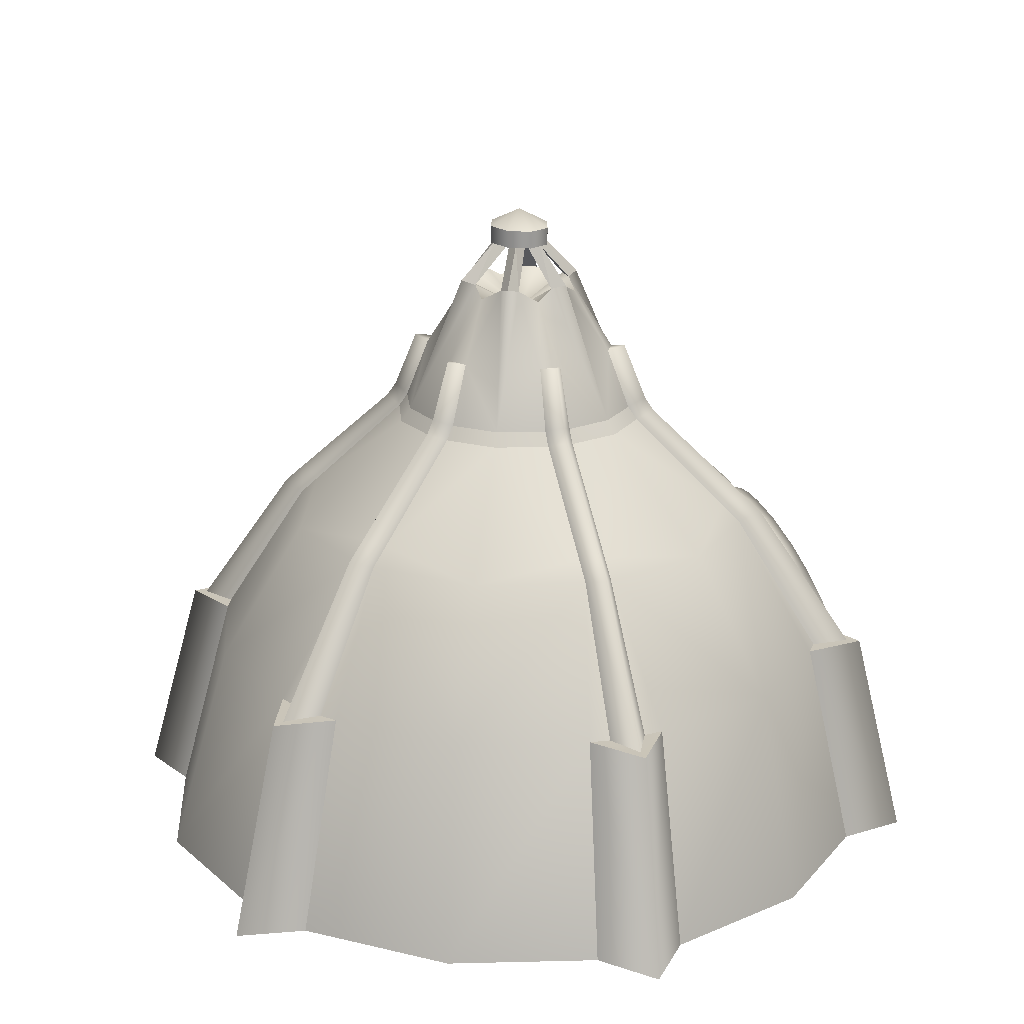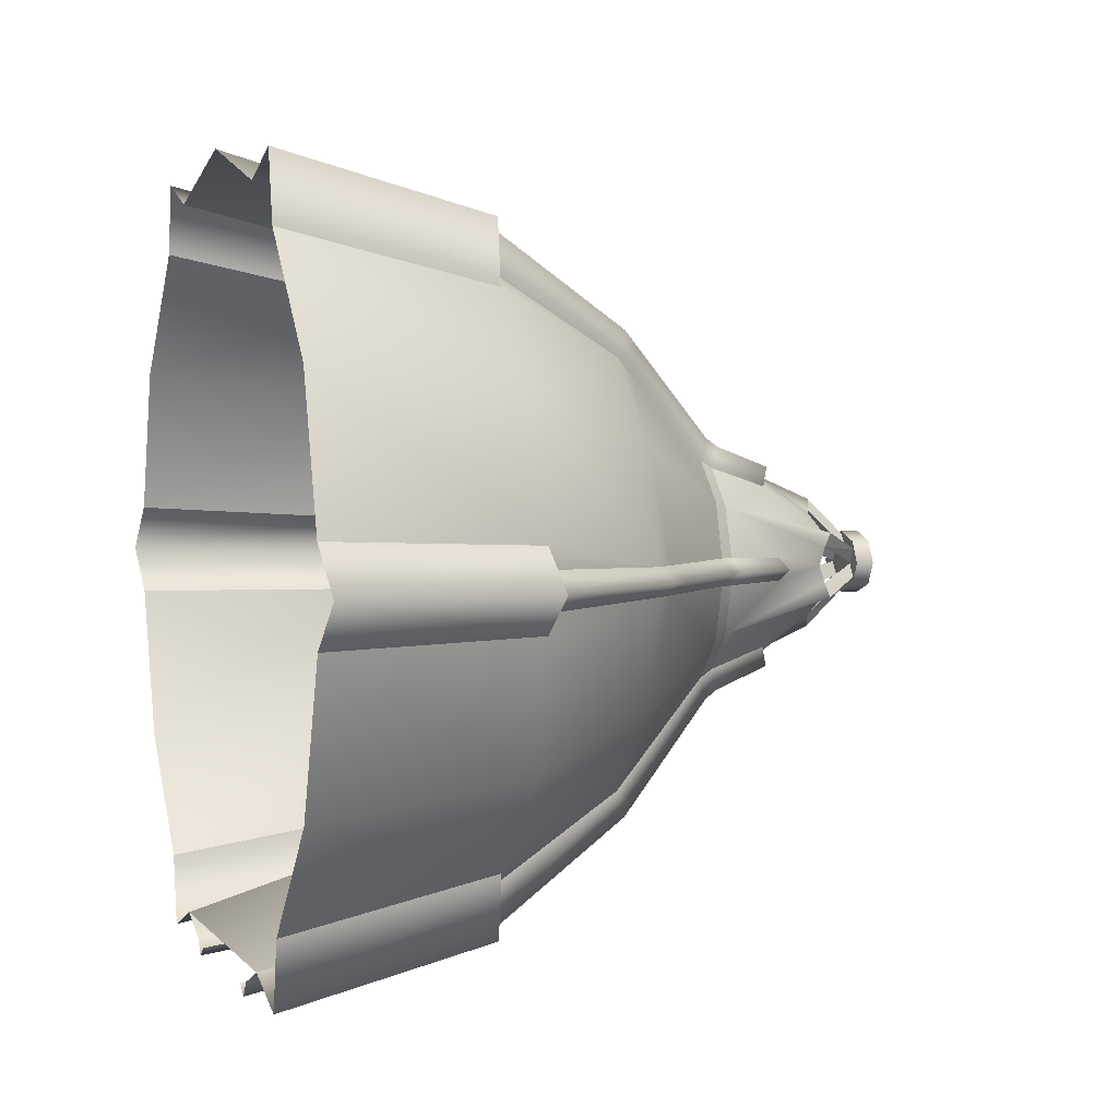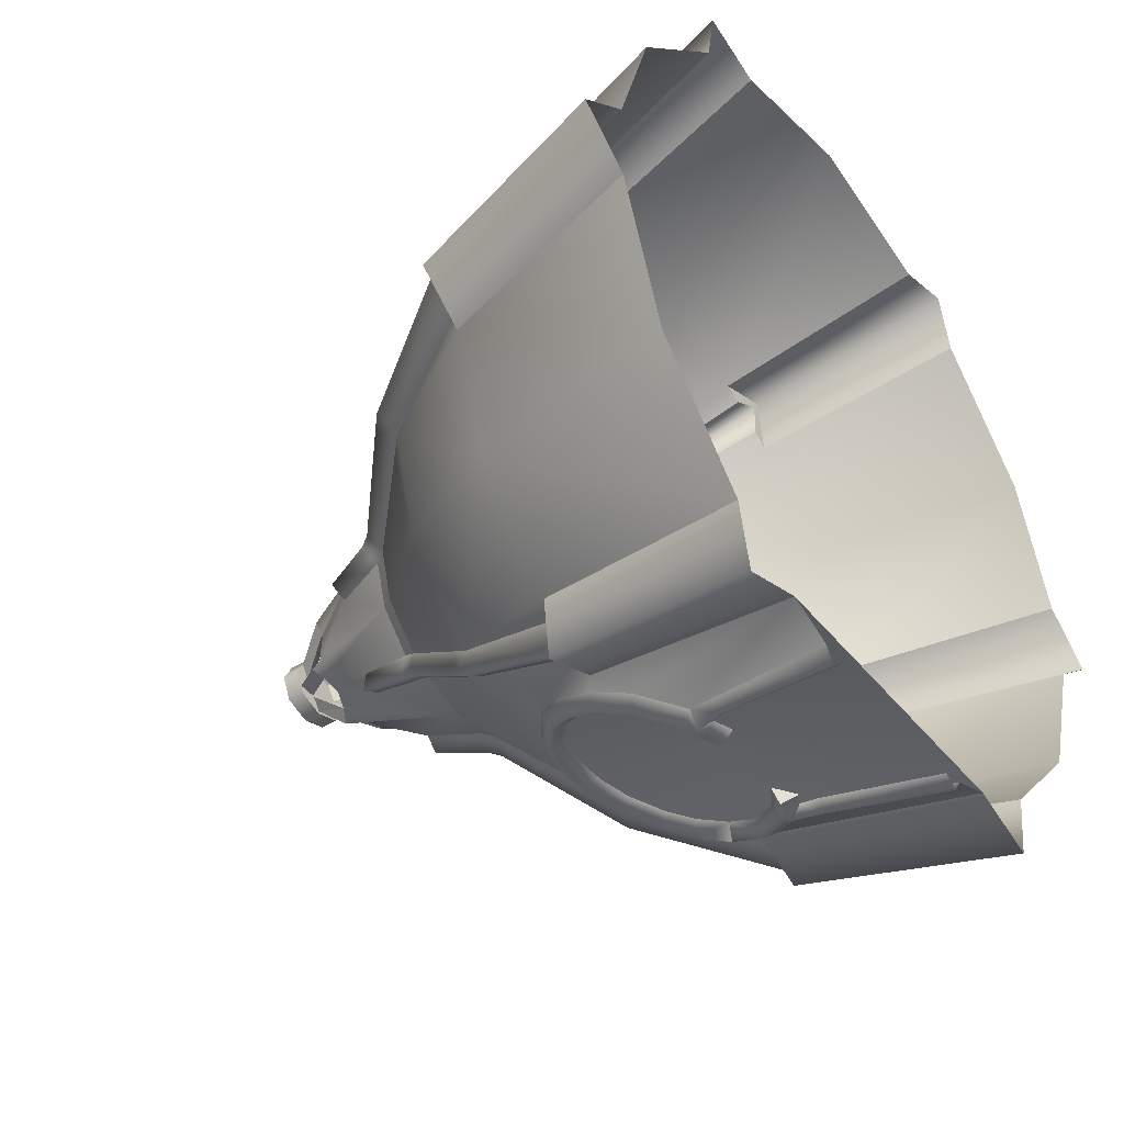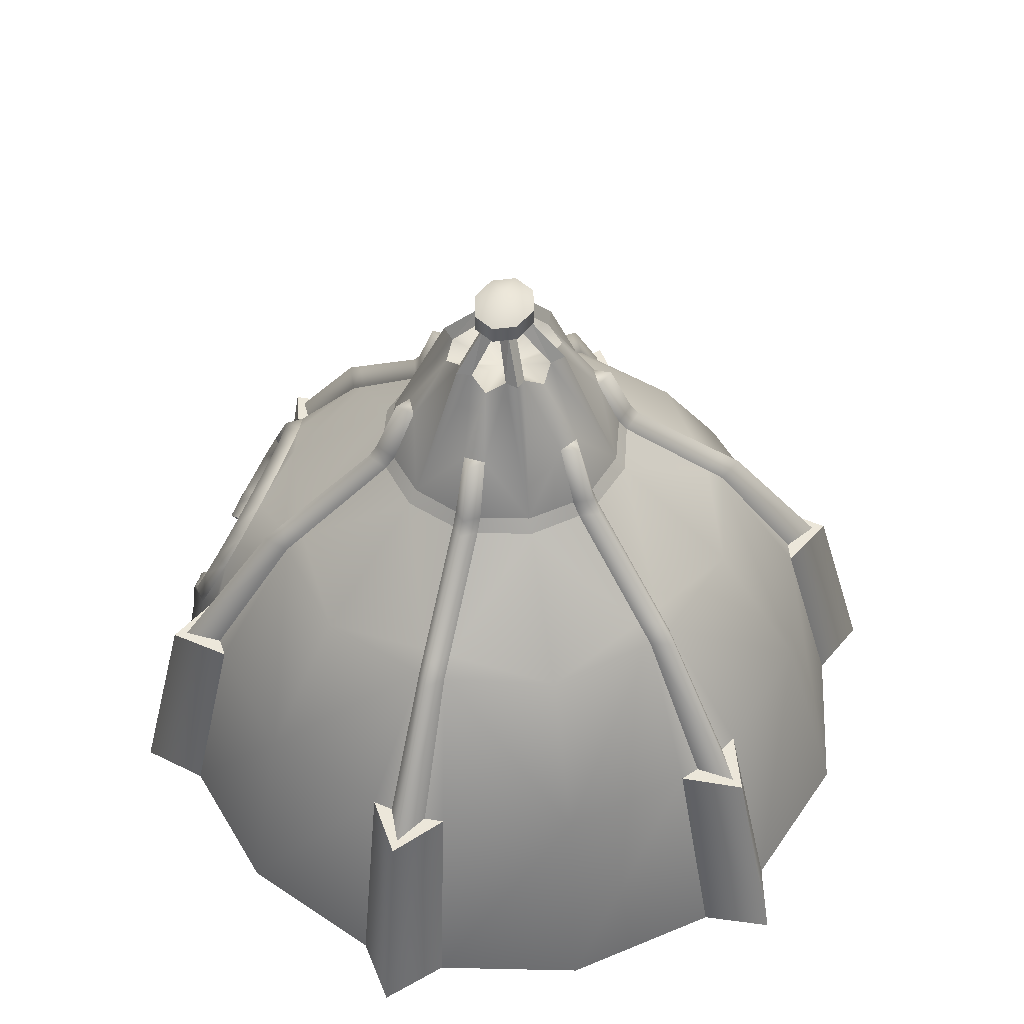
<metadata>
{"format":"obj","ext":"obj","renderer":"f3d","projection":"perspective","resolution":1024,"background":"white","views":[{"elev":20.6,"azim":71.0,"up":"+Y"},{"elev":3.2,"azim":70.7,"up":"+Z"},{"elev":-44.6,"azim":-54.0,"up":"+Z"},{"elev":50.5,"azim":-72.0,"up":"+Y"}]}
</metadata>
<code>
g default
v 44.77 50.84 -265.9
v 39.73 54.28 -253.3
v 50.43 60.39 -250.5
v 57 58.2 -262.5
v -44.92 50.84 -265.9
v -50.59 60.39 -250.5
v -39.85 54.24 -253
v -57.15 58.2 -262.5
v -66.21 128.5 -219.5
v -70.62 105.9 -229.8
v -74.87 136 -227.1
v -79.91 110.1 -238.9
v -0.07784 169.9 -200.6
v -13.97 169 -201
v -0.07783 183 -205.6
v -15.77 181.5 -206.3
v 13.81 169 -201
v 15.62 181.5 -206.3
v 38.61 33.12 -263
v 34.07 44.93 -268.6
v 29.53 48.45 -256
v 63.56 47.73 -256.3
v 49.56 39.4 -260.1
v -0.07041 418.2 0.1456
v 19.49 418.2 -16.16
v -0.07042 418.2 -22.91
v -19.63 418.2 -16.16
v -27.74 418.2 0.1456
v -19.63 418.2 16.45
v -0.07041 418.2 23.2
v 19.49 418.2 16.45
v 27.6 418.2 0.1456
v 19.49 431.4 -16.16
v -0.07042 431.4 -22.91
v -19.63 431.4 -16.16
v -27.74 431.4 0.1456
v -19.63 431.4 16.45
v -0.0704 431.4 23.2
v 19.49 431.4 16.45
v 27.6 431.4 0.1456
v -0.07041 443.6 0.1456
v 146 100 -195.3
v 169.7 -59.76 -224.6
v 215 100 -124
v 98.76 200 -150.8
v 158.6 200 -91.47
v 133.9 100 -204.5
v -0.07785 200 -183.1
v -74.67 212.9 -149.2
v -81.41 200 -160.9
v -39.71 280 -88.29
v -63.89 47.73 -256.3
v -112.4 -59.76 -257.8
v -110.3 100 -218.2
v -96.45 100 -224.1
v -0.07789 280 -98.22
v -89.2 105.9 -229.8
v -70.1 158.1 -206
v -0.07784 187.7 -192.5
v 79.75 110.1 -238.9
v 69.44 158.6 -205.8
v 62.2 156.7 -217.6
v 70.48 105.9 -229.8
v 54.96 146.4 -211.3
v 89.05 105.9 -229.8
v -36.38 290.1 -82.45
v 81.24 200 -160.9
v 74.51 212.9 -149.2
v 39.55 280 -88.3
v 41.27 390 -23.73
v 78.86 290 -45.43
v 85.11 280 -49.04
v 111.8 -59.76 -258
v 96.6 100 -223.9
v 91.96 212.9 -139.1
v -0.07792 390 -47.6
v 29.14 334.9 -66.75
v 53.31 290.1 -72.6
v 43.24 334.9 -58.61
v 134.9 99.99 -233.6
v 97.9 206 -169.6
v 110.2 100 -218.2
v 90.62 219.2 -157
v 56.69 280 -78.4
v 50.69 295.6 -87.8
v 42.09 337.7 -72.91
v 36.21 290 -82.46
v -0.07788 290 -91
v 54.14 285.4 -93.77
v 160.9 -59.76 -275.5
v 139.9 100 -242.4
v 180.1 200 -9.974
v 166.5 212.9 -9.939
v 96.32 280 -9.763
v 215 100 124.3
v 158.6 200 91.76
v 41.27 390 24.02
v 78.86 290 45.72
v 85.11 280 49.33
v 282.2 -59.76 -30.47
v 242.3 100 -28.17
v 180.1 200 10.24
v 166.5 212.9 10.21
v 44.49 379.6 0.1456
v 72.46 334.9 -8.007
v 242.2 100 29.11
v 89.61 290.1 10
v 72.46 334.9 8.277
v 269.8 99.99 0.1346
v 195.9 206 0.1345
v 244.1 100 -13.57
v 181.3 219.2 0.1345
v 96.33 280 10.03
v 101.5 295.6 0.1345
v 244.1 100 13.84
v 84.27 337.7 0.1345
v 89.6 290 -9.732
v 108.4 285.4 0.1345
v 321.8 -59.76 3.281
v 279.9 100 0.1346
v 282.2 -59.76 36.14
v 98.77 200 151.1
v 91.97 212.9 139.4
v 56.7 280 78.68
v -0.07799 100 248.5
v -0.07795 200 183.4
v -0.07795 390 47.89
v -0.07794 290 91.29
v -0.07792 280 98.52
v 170.3 -59.76 230.8
v 145.6 100 195.9
v 81.26 200 161.2
v 74.52 212.9 149.5
v 22.2 379.6 38.74
v 43.25 334.9 58.89
v 95.99 100 224.5
v 36.23 290.1 82.75
v 29.15 334.9 67.03
v 134.9 99.99 233.9
v 97.92 206 169.9
v 133.9 100 204.8
v 90.64 219.2 157.2
v 39.56 280 88.58
v 50.7 295.6 88.08
v 110.2 100 218.5
v 42.11 337.7 73.19
v 53.32 290 72.87
v 54.15 285.4 94.05
v 160.9 -59.76 282.1
v 139.9 100 242.6
v 112.6 -59.76 264.1
v -81.4 200 161.2
v -74.66 212.9 149.5
v -39.7 280 88.59
v -215.2 100 124.3
v -158.8 200 91.76
v -41.43 390 24.02
v -79.01 290 45.72
v -85.27 280 49.33
v -112 -59.76 264.6
v -96.75 100 224.2
v -98.91 200 151.1
v -92.11 212.9 139.4
v -22.36 379.6 38.74
v -29.29 334.9 67.05
v -146.3 100 195.5
v -53.46 290.1 72.89
v -43.39 334.9 58.9
v -135 99.99 233.9
v -98.05 206 169.9
v -110.3 100 218.5
v -90.78 219.2 157.3
v -56.85 280 78.7
v -50.84 295.6 88.09
v -134 100 204.8
v -42.24 337.7 73.2
v -36.36 290 82.75
v -54.29 285.4 94.06
v -161 -59.76 282.1
v -140.1 100 242.7
v -169.6 -59.76 231.3
v -180.2 200 10.27
v -166.7 212.9 10.23
v -96.48 280 10.05
v -245.8 -59.76 -140.7
v -215.2 100 -124
v -158.8 200 -91.47
v -41.43 390 -23.73
v -79.01 290 -45.43
v -85.27 280 -49.04
v -282.3 -59.76 37.05
v -242.5 100 28.46
v -180.2 200 -9.953
v -166.7 212.9 -9.919
v -44.64 379.6 0.1456
v -72.62 334.9 8.299
v -242.4 100 -28.82
v -89.77 290.1 -9.711
v -72.62 334.9 -7.986
v -269.9 99.99 0.1566
v -196 206 0.1567
v -244.3 100 13.86
v -181.5 219.2 0.1567
v -96.49 280 -9.742
v -101.6 295.6 0.1567
v -244.3 100 -13.55
v -84.43 337.7 0.1568
v -89.76 290 10.02
v -108.5 285.4 0.1567
v -322 -59.76 3.304
v -280.1 100 0.1565
v -282.3 -59.76 -29.56
v -98.92 200 -150.8
v -92.12 212.9 -139.1
v -56.86 280 -78.39
v -170.4 -59.76 -224.2
v -145.8 100 -195.6
v -43.4 334.9 -58.6
v -29.3 334.9 -66.75
v -135 99.99 -233.6
v -98.07 206 -169.6
v -134.1 100 -204.5
v -90.79 219.2 -157
v -50.86 295.6 -87.79
v -42.26 337.7 -72.9
v -53.47 290 -72.58
v -54.3 285.4 -93.76
v -161 -59.76 -275.5
v -140.1 100 -242.4
v -55.5 146 -211.5
v -62.8 156.2 -217.9
v -22.36 379.6 -38.45
v 22.2 379.6 -38.45
v -7.096 387.4 -38.61
v 6.94 387.4 -38.61
v 29.98 387.4 -25.31
v 37 387.4 -13.16
v 37 387.4 13.45
v 29.98 387.4 25.6
v 6.94 387.4 38.9
v -7.096 387.4 38.9
v -30.14 387.4 25.6
v -37.15 387.4 13.45
v -37.15 387.4 -13.16
v -30.14 387.4 -25.31
v 7.102 419.4 -10.1
v 19.98 419.4 -9.499
v -0.07046 419.4 -19.49
v 14.26 419.4 0.1398
v 20.45 419.4 10.02
v 7.09 419.4 10.41
v -0.07045 419.4 20.12
v -7.261 419.4 10.43
v -21.18 419.4 10.3
v -14.31 419.4 0.2144
v -21.06 419.4 -9.951
v -7.118 419.4 -10.04
v -29.69 48.12 -256.1
v 78.98 -59.76 -271.2
v -79.33 -59.76 -271.2
v -44.91 176.7 -197.5
v -40.28 173.5 -210
v -35.65 162 -204.2
v 34.95 162.3 -204.1
v 39.51 173.8 -209.8
v 44.07 177.1 -197.4
v -83.53 135.2 -216.4
v 66.06 128.5 -219.5
v 74.71 136 -227.1
v 83.38 135.2 -216.4
v -84.86 76.82 -243
v -76.06 84.13 -250.7
v -67.26 83.15 -240.2
v 67.11 83.15 -240.2
v 75.9 84.13 -250.7
v 84.71 76.82 -243
v 17.42 185.7 -193.4
v -17.58 185.7 -193.4
v -38.77 32.8 -263.1
v -34.23 44.6 -268.7
v -49.89 39.4 -260.1
v 62.04 -59.78 -275.2
v 54.42 48.8 -267
v 71.74 -59.77 -282.5
v 59.77 28.77 -267.2
v 52.04 27.23 -260
v 67.24 30.6 -256.3
v -54.75 48.8 -267
v -67.57 30.6 -256.3
v -60.1 28.77 -267.2
v -52.37 27.23 -260
v -72.08 -59.77 -282.5
v -62.38 -59.78 -275.2
v -250.7 -59.76 142.8
v -0.07806 -59.76 295
v 250.6 -59.76 142.8
v 245.6 -59.76 -140.7
v 79.75 110.1 -238.9
v -96.45 100 -224.1
v 96.6 100 -223.9
v -0.07791 364.6 0.1456
v 0.07281 100 -181.5
g GE_Mission_tente
f 1 2 3
f 3 4 1
f 5 6 7
f 6 5 8
f 9 10 11
f 11 10 12
f 13 14 15
f 15 14 16
f 13 15 17
f 17 15 18
f 19 20 1
f 2 1 20
f 1 23 19
f 283 1 4
f 20 21 2
f 4 22 283
f 24 26 25
f 24 27 26
f 24 28 27
f 24 29 28
f 24 30 29
f 24 31 30
f 24 32 31
f 24 25 32
f 25 34 33
f 25 26 34
f 26 35 34
f 26 27 35
f 27 36 35
f 27 28 36
f 28 37 36
f 28 29 37
f 29 38 37
f 29 30 38
f 30 39 38
f 30 31 39
f 31 40 39
f 31 32 40
f 32 33 40
f 32 25 33
f 41 33 34
f 41 34 35
f 41 35 36
f 41 36 37
f 41 37 38
f 41 38 39
f 41 39 40
f 41 40 33
f 44 45 46
f 42 45 44
f 47 45 42
f 50 49 48
f 52 260 53
f 50 267 54
f 49 51 56
f 48 49 56
f 54 267 55
f 271 53 55
f 48 261 50
f 59 278 48
f 50 58 267
f 271 55 57
f 270 269 61
f 266 62 265
f 264 17 18
f 22 4 275
f 274 275 4
f 264 265 64
f 18 15 59
f 268 62 269
f 60 65 276
f 270 60 269
f 4 3 274
f 68 67 48
f 78 79 71
f 77 235 233
f 71 236 70
f 67 81 80
f 80 82 67
f 45 81 83
f 85 78 84
f 67 83 81
f 47 80 45
f 81 45 80
f 85 79 78
f 79 86 77
f 77 86 85
f 85 87 77
f 88 76 235
f 87 88 77
f 56 88 87
f 83 67 68
f 79 236 71
f 78 71 72
f 75 45 83
f 86 79 85
f 84 89 85
f 74 91 90
f 90 73 74
f 43 90 42
f 91 42 90
f 74 270 82
f 91 80 42
f 47 42 80
f 74 80 91
f 80 74 82
f 84 83 89
f 69 89 83
f 83 68 69
f 84 75 83
f 46 75 72
f 69 85 89
f 85 69 87
f 75 46 45
f 56 68 48
f 69 68 56
f 72 75 84
f 93 92 46
f 44 92 101
f 44 46 92
f 105 237 104
f 106 102 95
f 95 102 96
f 107 108 98
f 105 104 108
f 98 238 97
f 92 110 109
f 109 111 92
f 102 110 112
f 114 107 113
f 92 112 110
f 115 109 102
f 110 102 109
f 114 108 107
f 108 116 105
f 105 116 114
f 114 117 105
f 71 70 237
f 117 71 105
f 72 71 117
f 112 92 93
f 108 238 98
f 107 98 99
f 103 102 112
f 116 108 114
f 113 118 114
f 101 120 119
f 119 100 101
f 121 119 106
f 120 106 119
f 101 92 111
f 115 102 106
f 120 109 106
f 115 106 109
f 101 109 120
f 109 101 111
f 113 112 118
f 94 118 112
f 112 93 94
f 113 103 112
f 103 113 99
f 94 114 118
f 114 94 117
f 103 96 102
f 72 94 93
f 72 93 46
f 123 122 96
f 95 122 131
f 95 96 122
f 135 239 134
f 136 132 125
f 125 132 126
f 137 138 128
f 135 134 138
f 128 240 127
f 122 140 139
f 139 141 122
f 132 140 142
f 144 137 143
f 122 142 140
f 145 139 132
f 140 132 139
f 144 138 137
f 138 146 135
f 135 146 144
f 144 147 135
f 98 97 239
f 147 98 135
f 99 98 147
f 142 122 123
f 138 240 128
f 137 128 129
f 133 132 142
f 146 138 144
f 143 148 144
f 131 150 149
f 149 130 131
f 151 149 136
f 150 136 149
f 131 122 141
f 145 132 136
f 150 139 136
f 145 136 139
f 131 139 150
f 139 131 141
f 143 142 148
f 124 148 142
f 142 123 124
f 143 133 142
f 133 143 129
f 124 144 148
f 144 124 147
f 133 126 132
f 99 124 123
f 153 152 126
f 125 152 161
f 125 126 152
f 165 241 164
f 162 156 155
f 166 162 155
f 167 168 158
f 165 164 168
f 158 242 157
f 152 170 169
f 169 171 152
f 162 170 172
f 174 167 173
f 152 172 170
f 175 169 162
f 170 162 169
f 174 168 167
f 168 176 165
f 165 176 174
f 174 177 165
f 128 127 241
f 177 128 165
f 129 128 177
f 172 152 153
f 168 242 158
f 167 158 159
f 163 162 172
f 176 168 174
f 173 178 174
f 161 180 179
f 179 160 161
f 181 179 166
f 180 166 179
f 161 152 171
f 175 162 166
f 180 169 166
f 175 166 169
f 161 169 180
f 169 161 171
f 173 172 178
f 154 178 172
f 172 153 154
f 173 163 172
f 163 173 159
f 154 174 178
f 174 154 177
f 163 156 162
f 129 153 126
f 183 182 156
f 155 182 192
f 155 156 182
f 196 243 195
f 193 187 186
f 197 193 186
f 197 186 185
f 198 199 189
f 196 195 199
f 189 244 188
f 182 201 200
f 200 202 182
f 193 201 203
f 205 198 204
f 182 203 201
f 206 200 193
f 201 193 200
f 205 199 198
f 199 207 196
f 196 207 205
f 205 208 196
f 158 157 243
f 208 158 196
f 159 158 208
f 203 182 183
f 199 244 189
f 198 189 190
f 194 193 203
f 207 199 205
f 204 209 205
f 192 211 210
f 210 191 192
f 212 210 197
f 211 197 210
f 192 182 202
f 212 197 185
f 206 193 197
f 211 200 197
f 206 197 200
f 192 200 211
f 200 192 202
f 204 203 209
f 184 209 203
f 203 183 184
f 204 194 203
f 194 204 190
f 184 205 209
f 205 184 208
f 194 187 193
f 159 183 156
f 214 213 187
f 216 186 217
f 186 213 217
f 186 187 213
f 88 234 76
f 66 219 88
f 218 232 219
f 213 221 220
f 220 222 213
f 50 221 223
f 224 66 51
f 213 223 221
f 54 220 50
f 221 50 220
f 224 219 66
f 219 225 218
f 218 225 224
f 224 226 218
f 189 188 245
f 226 189 218
f 190 189 226
f 223 213 214
f 219 234 88
f 66 88 56
f 49 50 223
f 51 66 56
f 225 219 224
f 51 227 224
f 217 229 228
f 228 216 217
f 53 228 55
f 229 55 228
f 217 213 222
f 229 220 55
f 54 55 220
f 217 220 229
f 220 217 222
f 51 223 227
f 215 227 223
f 223 214 215
f 51 49 223
f 215 224 227
f 224 215 226
f 190 214 187
f 270 61 67
f 73 287 276
f 61 266 67
f 266 277 48
f 270 67 82
f 74 276 65
f 11 58 231
f 231 9 11
f 278 59 16
f 52 271 272
f 10 272 12
f 262 230 231
f 231 261 262
f 230 9 231
f 12 271 57
f 267 58 11
f 8 272 273
f 56 87 69
f 84 78 72
f 72 117 94
f 113 107 99
f 96 103 99
f 99 147 124
f 96 99 123
f 143 137 129
f 126 133 129
f 129 177 154
f 129 154 153
f 173 167 159
f 156 163 159
f 159 208 184
f 159 184 183
f 204 198 190
f 187 194 190
f 190 226 215
f 190 215 214
f 218 245 232
f 79 77 233
f 219 232 234
f 77 88 235
f 79 233 236
f 105 71 237
f 108 104 238
f 135 98 239
f 138 134 240
f 165 128 241
f 168 164 242
f 196 158 243
f 199 195 244
f 218 189 245
f 70 236 247
f 246 247 236
f 235 248 246
f 248 235 76
f 97 238 250
f 249 250 238
f 237 247 249
f 247 237 70
f 127 240 252
f 251 252 240
f 239 250 251
f 250 239 97
f 157 242 254
f 253 254 242
f 241 252 253
f 252 241 127
f 188 244 256
f 255 256 244
f 243 254 255
f 254 243 157
f 76 234 248
f 257 248 234
f 245 256 257
f 256 245 188
f 251 241 253
f 241 251 240
f 253 243 255
f 243 253 242
f 255 245 257
f 245 255 244
f 257 235 246
f 235 257 234
f 246 237 249
f 237 246 236
f 249 239 251
f 239 249 238
f 73 259 287
f 58 261 231
f 261 58 50
f 16 59 15
f 263 230 262
f 266 265 277
f 265 62 64
f 67 266 48
f 61 62 266
f 12 267 11
f 57 267 12
f 267 57 55
f 64 62 268
f 269 62 61
f 65 270 74
f 65 60 270
f 12 272 271
f 52 53 271
f 10 273 272
f 52 272 8
f 8 273 6
f 275 274 63
f 63 60 275
f 276 275 60
f 74 73 276
f 275 276 22
f 277 265 18
f 277 59 48
f 261 278 262
f 278 261 48
f 16 263 262
f 262 278 16
f 14 263 16
f 277 18 59
f 264 18 265
f 279 5 280
f 7 280 5
f 5 279 281
f 281 288 5
f 280 7 258
f 21 20 19
f 280 258 279
f 287 285 22
f 23 285 286
f 23 1 283
f 284 286 285
f 287 259 284
f 285 23 283
f 285 283 22
f 286 284 282
f 285 287 284
f 276 287 22
f 8 288 52
f 288 8 5
f 289 52 290
f 281 291 290
f 292 290 291
f 289 292 260
f 290 288 281
f 290 52 288
f 291 293 292
f 290 292 289
f 216 185 186
f 166 155 294
f 181 166 294
f 191 155 192
f 191 294 155
f 136 125 295
f 151 136 295
f 160 125 161
f 160 295 125
f 106 95 296
f 121 106 296
f 130 95 131
f 130 296 95
f 42 44 297
f 43 42 297
f 100 44 101
f 100 297 44
f 269 298 63
f 268 269 63
f 299 302 53
f 300 302 67
f 73 302 300
f 67 302 50
f 233 235 301
f 104 237 301
f 134 239 301
f 164 241 301
f 195 243 301
f 232 245 301
f 234 232 301
f 236 233 301
f 238 104 301
f 240 134 301
f 242 164 301
f 244 195 301
f 241 240 301
f 243 242 301
f 245 244 301
f 235 234 301
f 237 236 301
f 239 238 301
f 73 53 302
f 302 299 50

</code>
